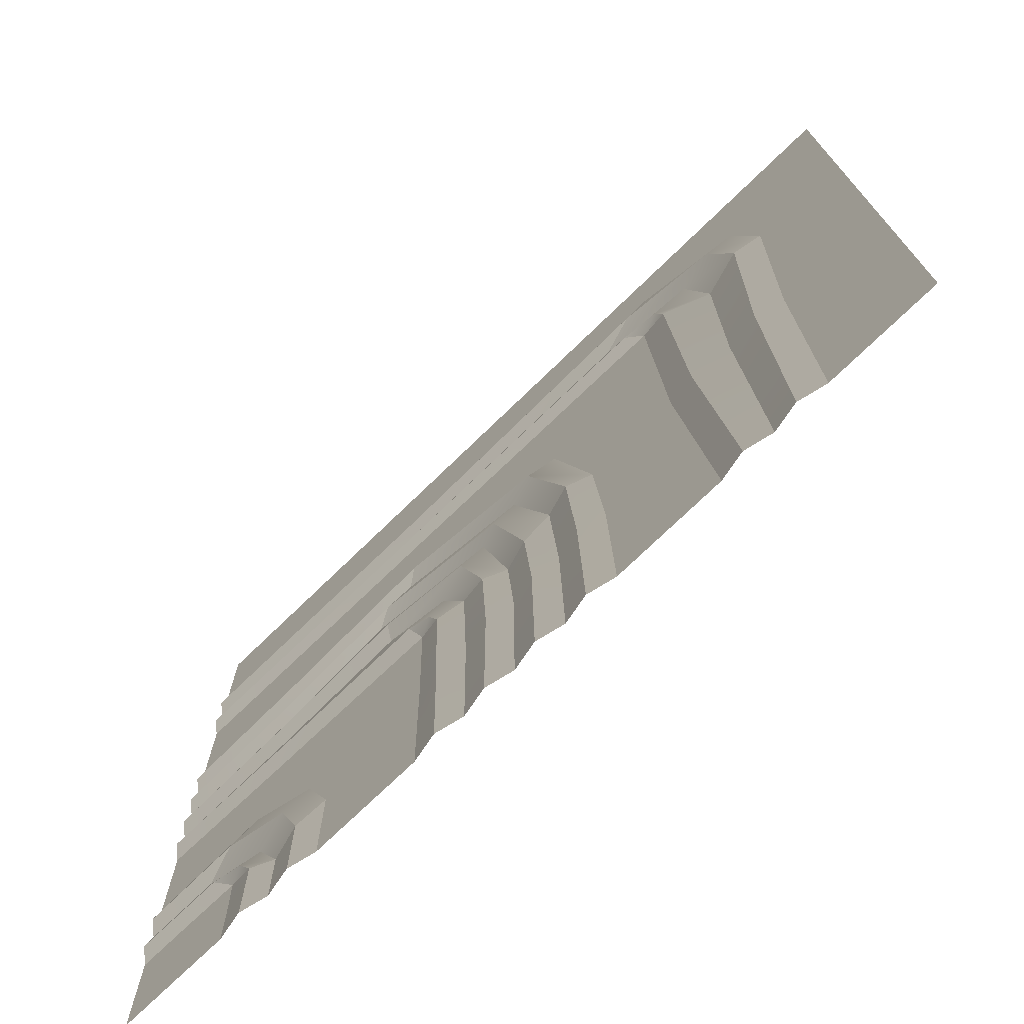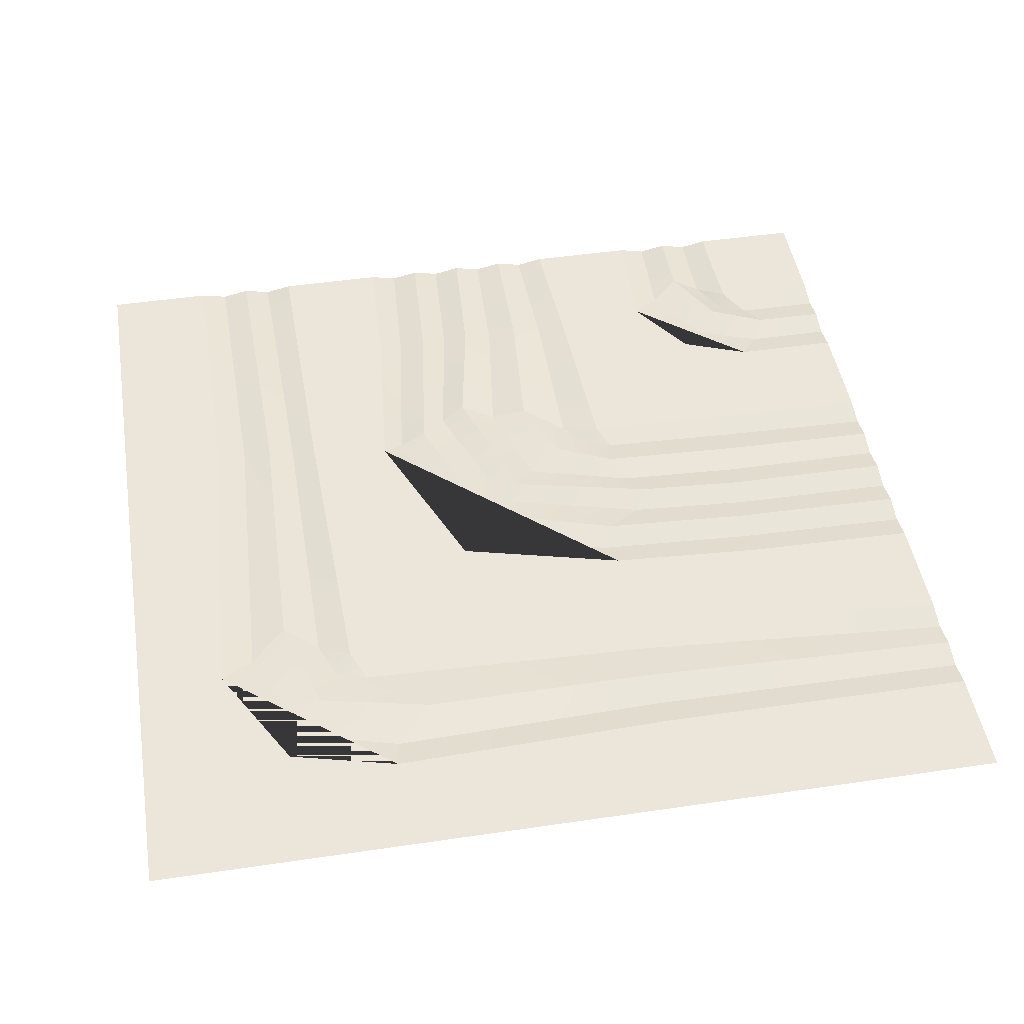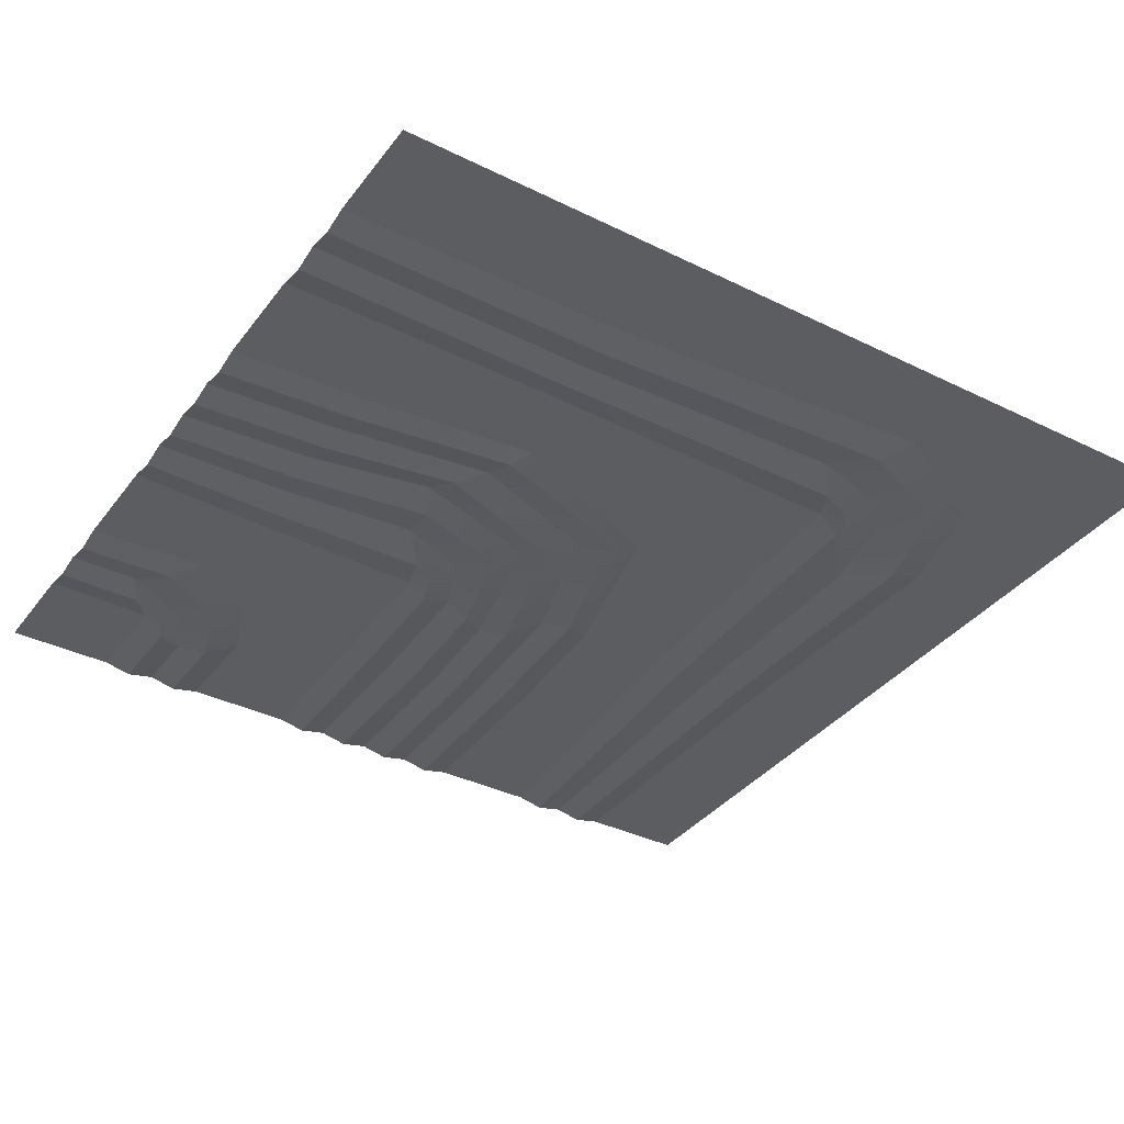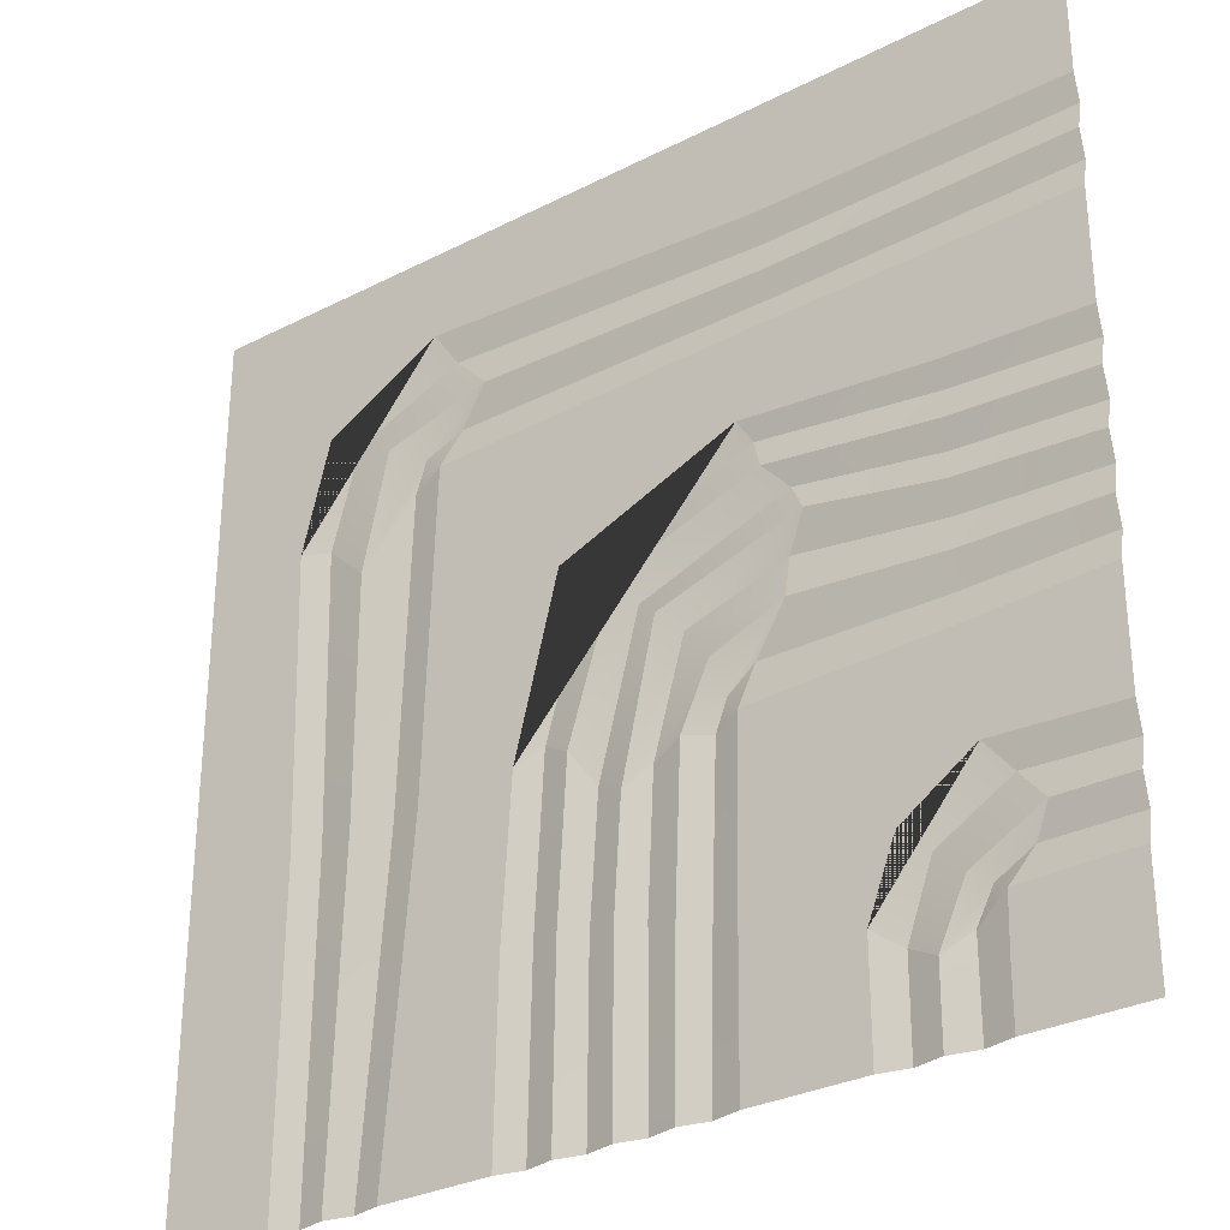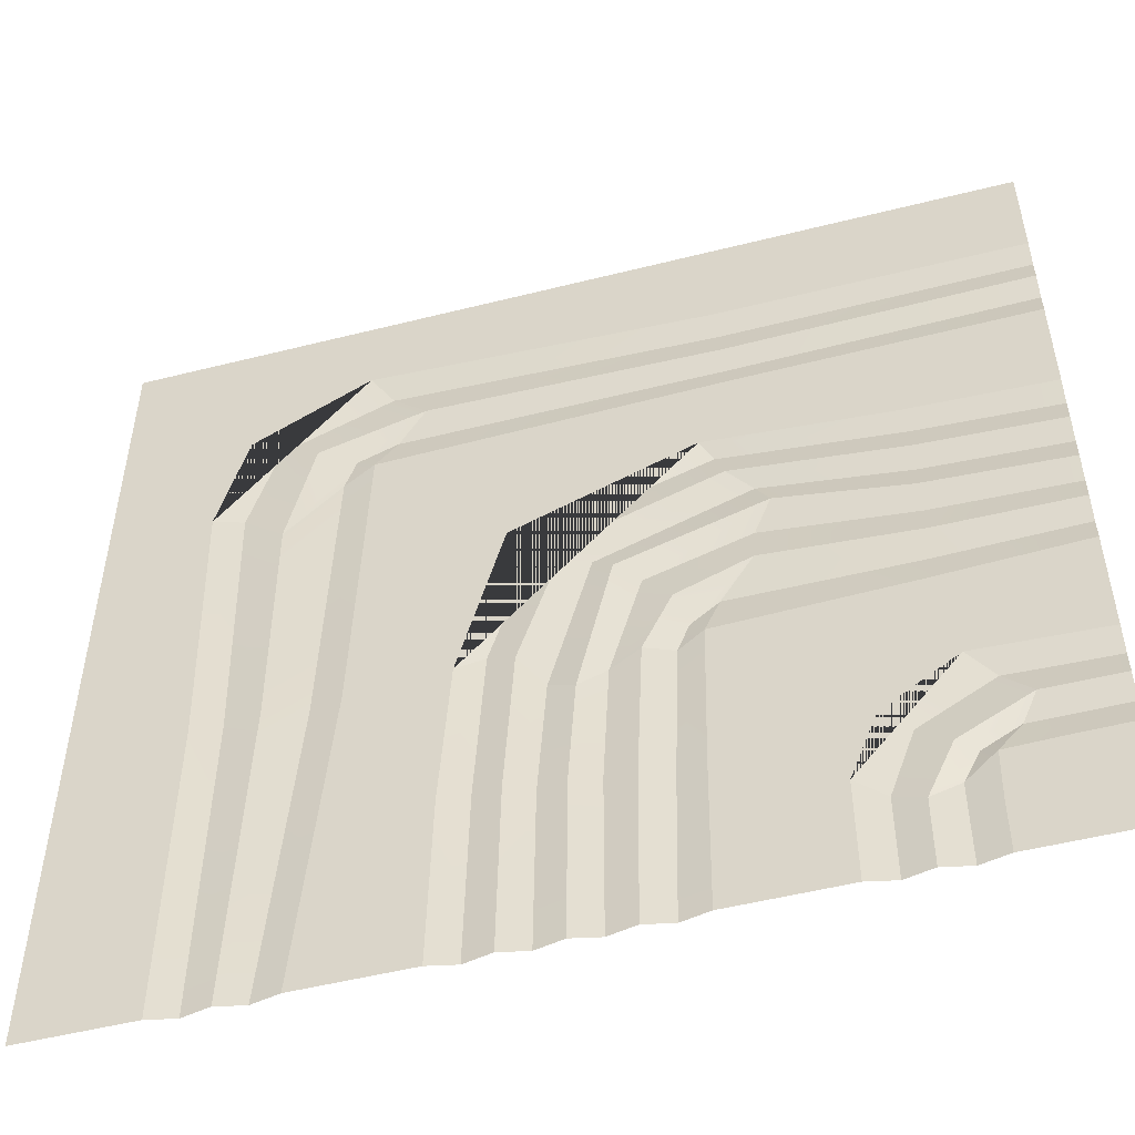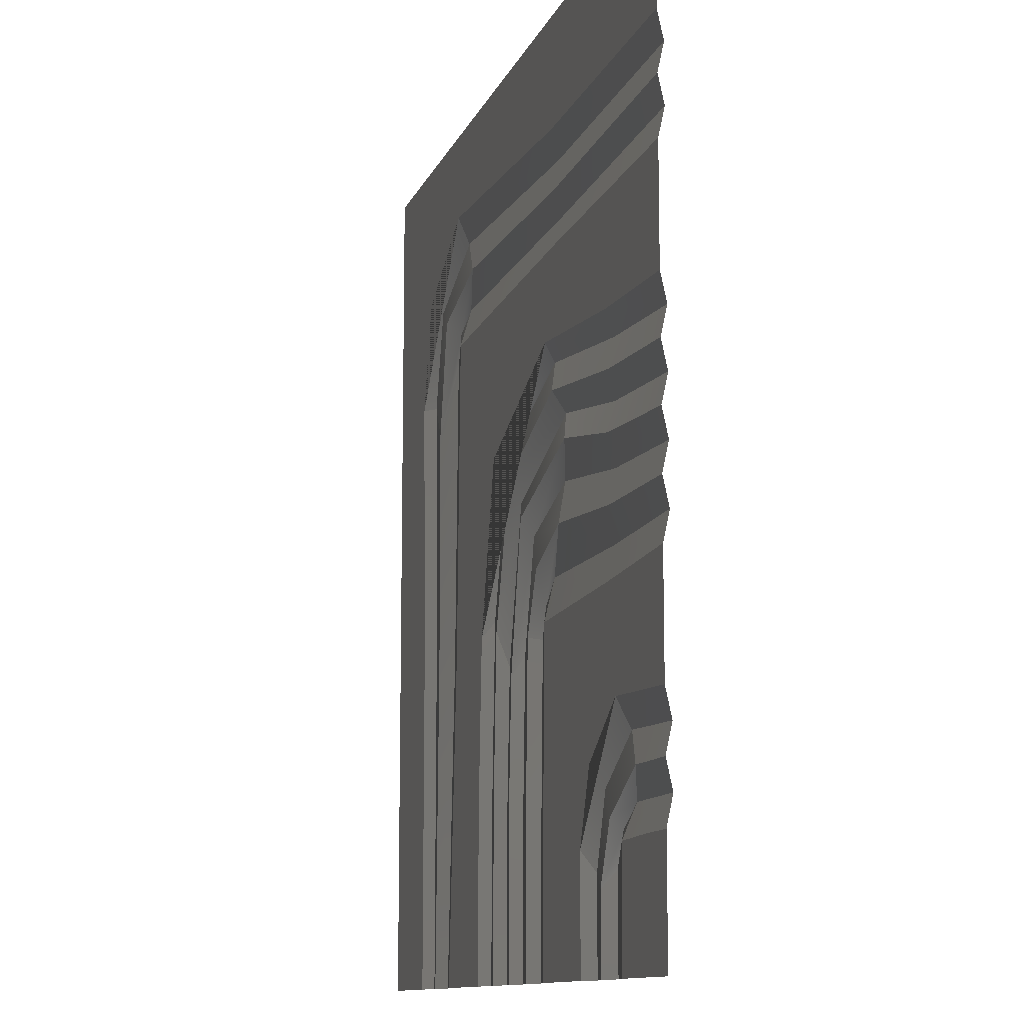
<metadata>
{"format":"obj","ext":"obj","renderer":"f3d","projection":"perspective","resolution":1024,"background":"white","views":[{"elev":-74.0,"azim":44.1,"up":"+Z"},{"elev":46.9,"azim":80.5,"up":"+Y"},{"elev":-36.8,"azim":-32.5,"up":"+Y"},{"elev":-30.6,"azim":-143.6,"up":"+Z"},{"elev":-51.6,"azim":-164.7,"up":"+Z"},{"elev":-11.4,"azim":-105.8,"up":"+Z"}]}
</metadata>
<code>
v 0 -0 0
v 0 -0 2.5
v 2.5 -0 0
v 2.5 -0 2.5
v 1.25 -0 0
v 4e-06 -0 1.25
v 0.625 -0 0
v 1.875 -0 0
v 4e-06 -0 0.625
v 0 -0 1.875
v 1.771 -0 1.847
v 4e-06 -0 0.3125
v 0.6249 -0 0.3064
v 0 -0 2.188
v 1.802 -0 2.247
v 0 -0 1.562
v 4e-06 -0 0.9375
v 1.228 -0 0.7992
v 0.3125 -0 0
v 0.3068 -0 0.3071
v 0.3455 -0 0.6411
v 0.9375 -0 0
v 0.9198 -0 0.9
v 0.7385 -0 1.339
v 0.9073 -0 1.63
v 1.562 -0 0
v 1.527 -0 0.9475
v 2.188 -0 0
v 2.211 -0 1.753
v 2.031 -0 0
v 2.008 -0 1.63
v 1.406 -0 0
v 1.374 -0 0.9416
v 1.094 -0 0
v 1.07 -0 0.8825
v 0.4688 -0 0
v 0.4671 -0 0.2074
v 0.5469 -0.01691 0
v 0.5459 -0.01691 0.2486
v 0.3906 -0.01691 0
v 0.3896 -0.01691 0.2478
v 1.016 -0.01691 0
v 0.9895 -0.01691 0.8654
v 1.172 -0.01691 0
v 1.153 -0.01691 0.8463
v 1.328 -0.01691 0
v 1.301 -0.01691 0.837
v 1.484 -0.01691 0
v 1.45 -0.01691 0.9804
v 1.953 -0.01691 0
v 1.858 -0.01691 1.804
v 2.109 -0.01691 0
v 2.126 -0.01691 1.74
v 4e-06 -0 0.4687
v 0.204 -0 0.4699
v 4e-06 -0.01691 0.5469
v 0.2773 -0.01691 0.5568
v 4e-06 -0.01691 0.3906
v 0.2458 -0.01691 0.3903
v 4e-06 -0 1.094
v 0.7907 -0 1.132
v 4e-06 -0.01691 1.016
v 0.8823 -0.01691 1.009
v 4e-06 -0.01691 1.172
v 0.7869 -0.01691 1.24
v 4e-06 -0 1.406
v 0.8455 -0 1.488
v 4e-06 -0.01691 1.328
v 0.7774 -0.01691 1.413
v 4e-06 -0.01691 1.484
v 0.8722 -0.01691 1.569
v 0 -0 2.031
v 1.638 -0 2.041
v 0 -0.01691 2.109
v 1.738 -0.01691 2.149
v 0 -0.01691 1.953
v 1.715 -0.01691 1.94
v 1.404 -0 1.429
v 1.32 -0.01691 1.417
v 1.25 -0 1.341
v 1.19 -0.01691 1.26
v 1.135 -0 1.212
v 1.068 -0.01691 1.149
v 0.9915 -0 1.051
v 0.9582 -0.01691 0.9479
v 0.345 -0.01691 0.334
v 0.3942 -0 0.3661
v 0.4773 -0.01691 0.4399
v 0.549 -0 0.5036
v 2.132 0 2.067
v 2.047 -0.01691 2.022
v 1.936 0 1.958
v 1.827 -0.01691 1.897
v 2.5 -0 -4e-06
v 2.186 -0 0.9263
v 2.104 -0.01691 0.9401
v 2.005 -0 0.9458
v 1.886 -0.01691 0.9306
v 1.801 -0 0.9326
v 1.553 -0 0.5037
v 1.475 -0.01691 0.5193
v 1.399 -0 0.5056
v 1.324 -0.01691 0.4856
v 1.247 -0 0.4847
v 1.17 -0.01691 0.4839
v 1.087 -0 0.4637
v 1.005 -0.01691 0.4487
v 0.9309 -0 0.4637
v 0.6249 -0 0.1616
v 0.5464 -0.01691 0.1482
v 0.4679 -0 0.1355
v 0.3901 -0.01691 0.1478
v 0.3115 -0 0.1616
v 0.1358 -0 0.3117
v 0.1274 -0.01691 0.3905
v 0.1195 -0 0.4692
v 0.136 -0.01691 0.5512
v 0.1511 -0 0.6321
v 0.4043 -0 0.9174
v 0.3956 -0.01691 1.005
v 0.3799 -0 1.098
v 0.3837 -0.01691 1.188
v 0.3863 -0 1.275
v 0.3822 -0.01691 1.351
v 0.3795 -0 1.428
v 0.383 -0.01691 1.509
v 0.3977 -0 1.581
v 0.8109 -0 1.869
v 0.8209 -0.01691 1.94
v 0.8261 -0 2.017
v 0.8397 -0.01691 2.103
v 0.8466 -0 2.19
v 0 -0 2.5
f 104 105 45 18
f 109 110 39 13
f 27 11 99 100
f 128 129 77 11
f 88 89 13 39
f 24 82 83 65
f 113 1 114 20
f 114 115 59 20
f 13 23 108 109
f 119 120 63 23
f 123 124 69 24
f 100 101 49 27
f 95 96 53 29
f 15 90 91 75
f 97 98 51 31
f 73 92 93 77
f 102 103 47 33
f 106 107 43 35
f 61 84 85 63
f 111 112 41 37
f 110 111 37 39
f 87 88 39 37
f 112 113 20 41
f 107 108 23 43
f 63 85 23
f 105 106 35 45
f 103 104 18 47
f 101 102 33 49
f 71 79 80 67
f 98 99 11 51
f 77 93 11
f 96 97 31 53
f 116 117 57 55
f 21 57 117 118
f 115 116 55 59
f 121 122 65 61
f 120 121 61 63
f 24 65 122 123
f 125 126 71 67
f 124 125 67 69
f 25 71 126 127
f 130 131 75 73
f 15 75 131 132
f 129 130 73 77
f 37 41 86 87
f 59 86 20
f 83 84 61 65
f 81 82 24 69
f 80 81 69 67
f 78 79 71 25
f 91 92 73 75
f 29 4 94 95
f 21 118 119 23
f 21 23 13 89
f 25 127 128 11
f 25 11 27 78
f 15 132 133 4
f 15 4 29 90
f 27 49 79 78
f 80 79 49 33
f 33 47 81 80
f 47 18 82 81
f 83 82 18 45
f 45 35 84 83
f 85 84 35 43
f 23 85 43
f 87 86 59 55
f 57 88 87 55
f 21 89 88 57
f 20 86 41
f 91 90 29 53
f 53 31 92 91
f 93 92 31 51
f 11 93 51
f 95 94 3 28
f 28 52 96 95
f 52 30 97 96
f 30 50 98 97
f 50 8 99 98
f 100 99 8 26
f 26 48 101 100
f 48 32 102 101
f 32 46 103 102
f 46 5 104 103
f 5 44 105 104
f 44 34 106 105
f 34 42 107 106
f 42 22 108 107
f 109 108 22 7
f 38 110 109 7
f 36 111 110 38
f 40 112 111 36
f 19 113 112 40
f 1 113 19
f 114 1 12
f 58 115 114 12
f 54 116 115 58
f 56 117 116 54
f 118 117 56 9
f 119 118 9 17
f 62 120 119 17
f 60 121 120 62
f 64 122 121 60
f 123 122 64 6
f 68 124 123 6
f 66 125 124 68
f 70 126 125 66
f 127 126 70 16
f 128 127 16 10
f 76 129 128 10
f 72 130 129 76
f 74 131 130 72
f 132 131 74 14
f 133 132 14 2

</code>
